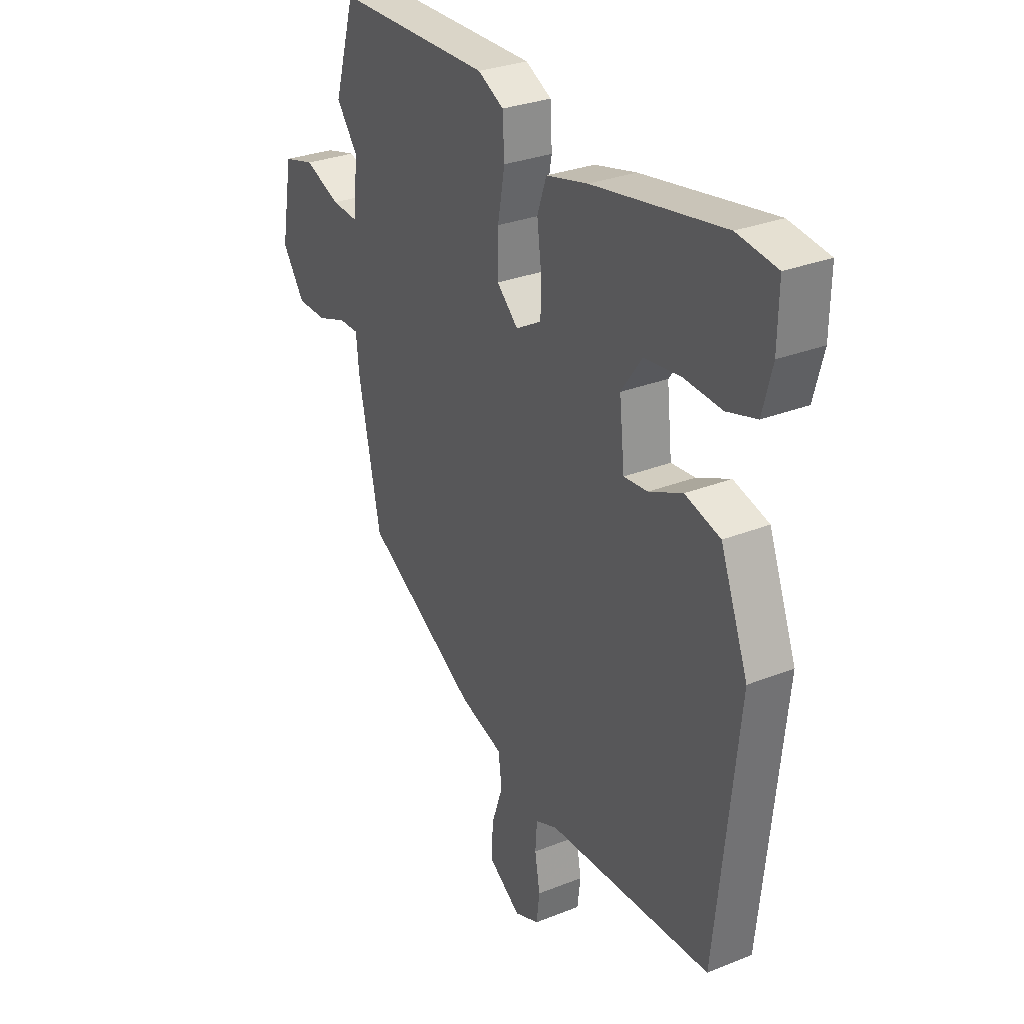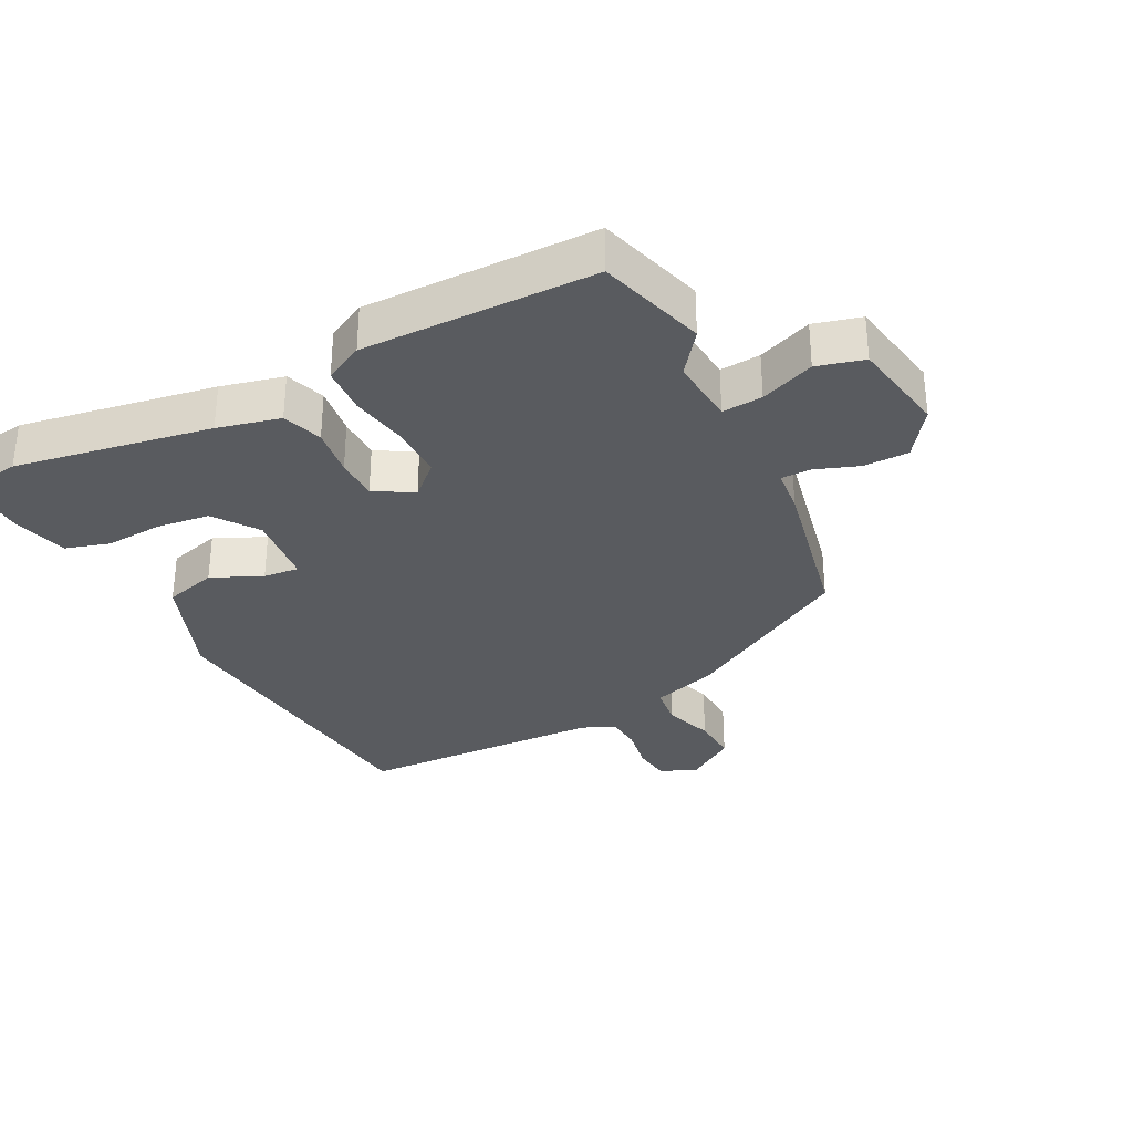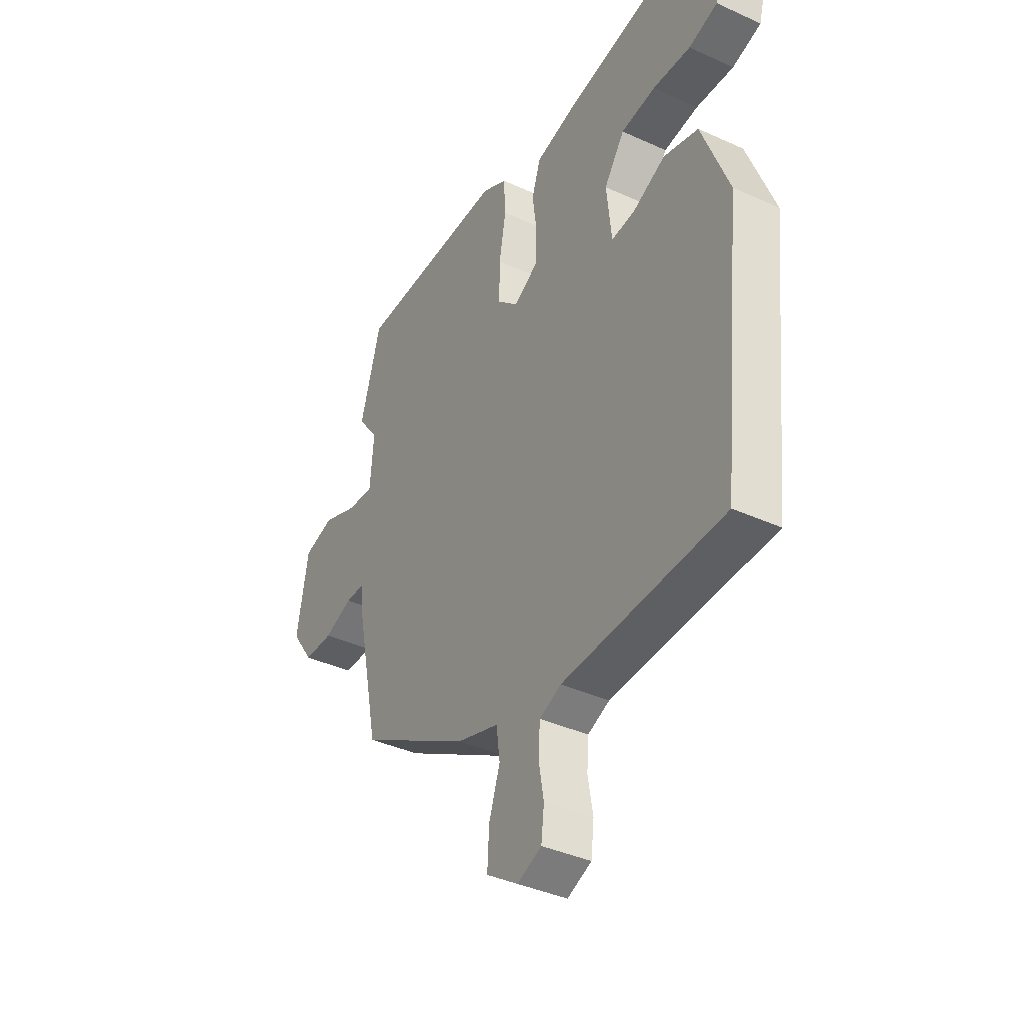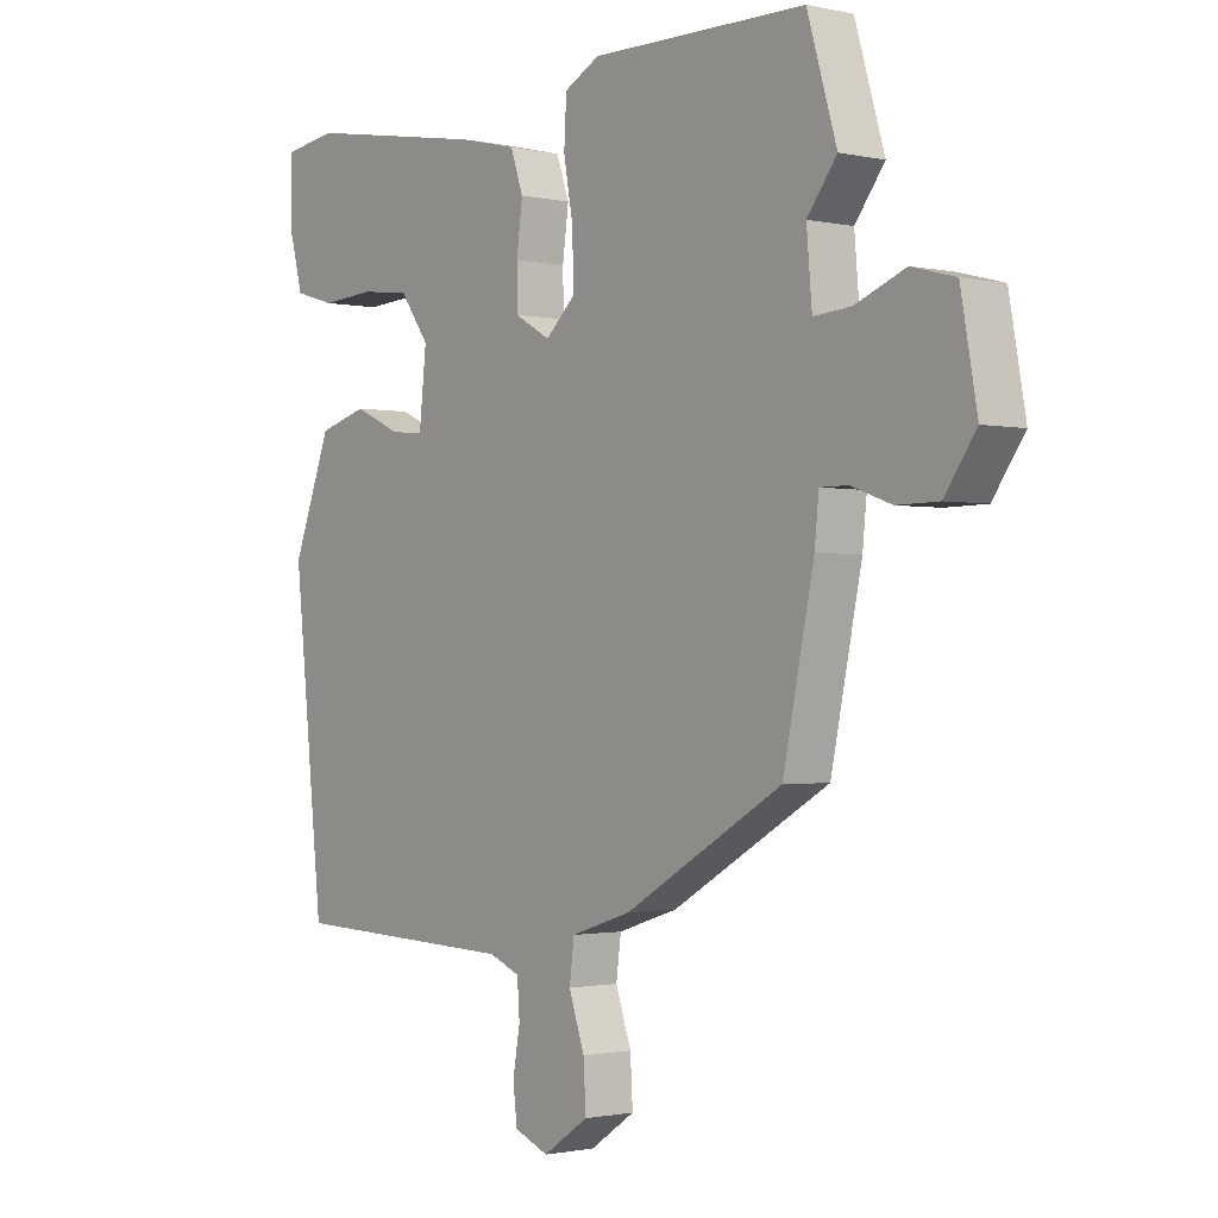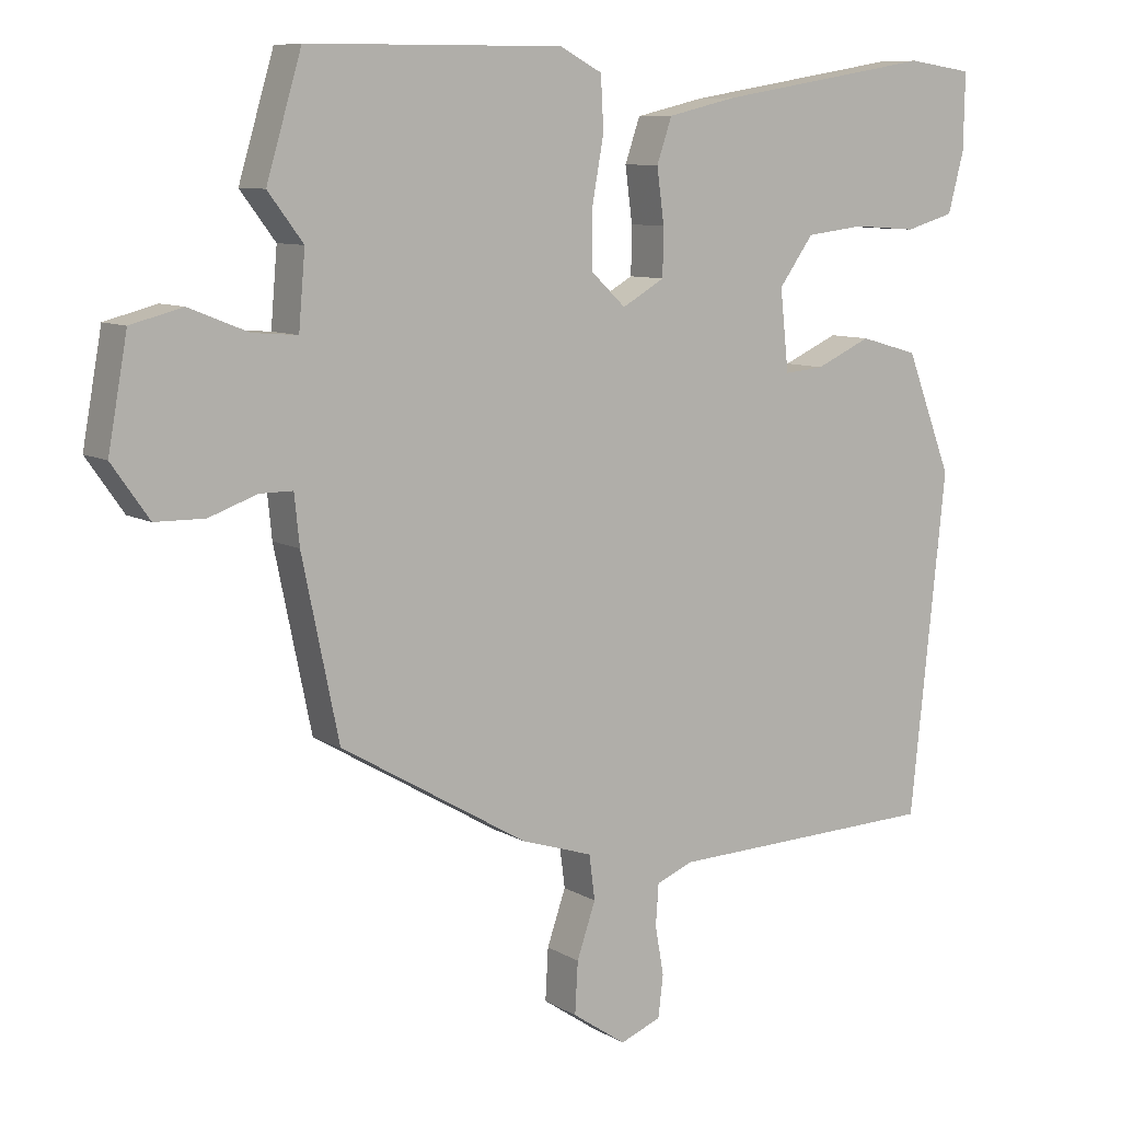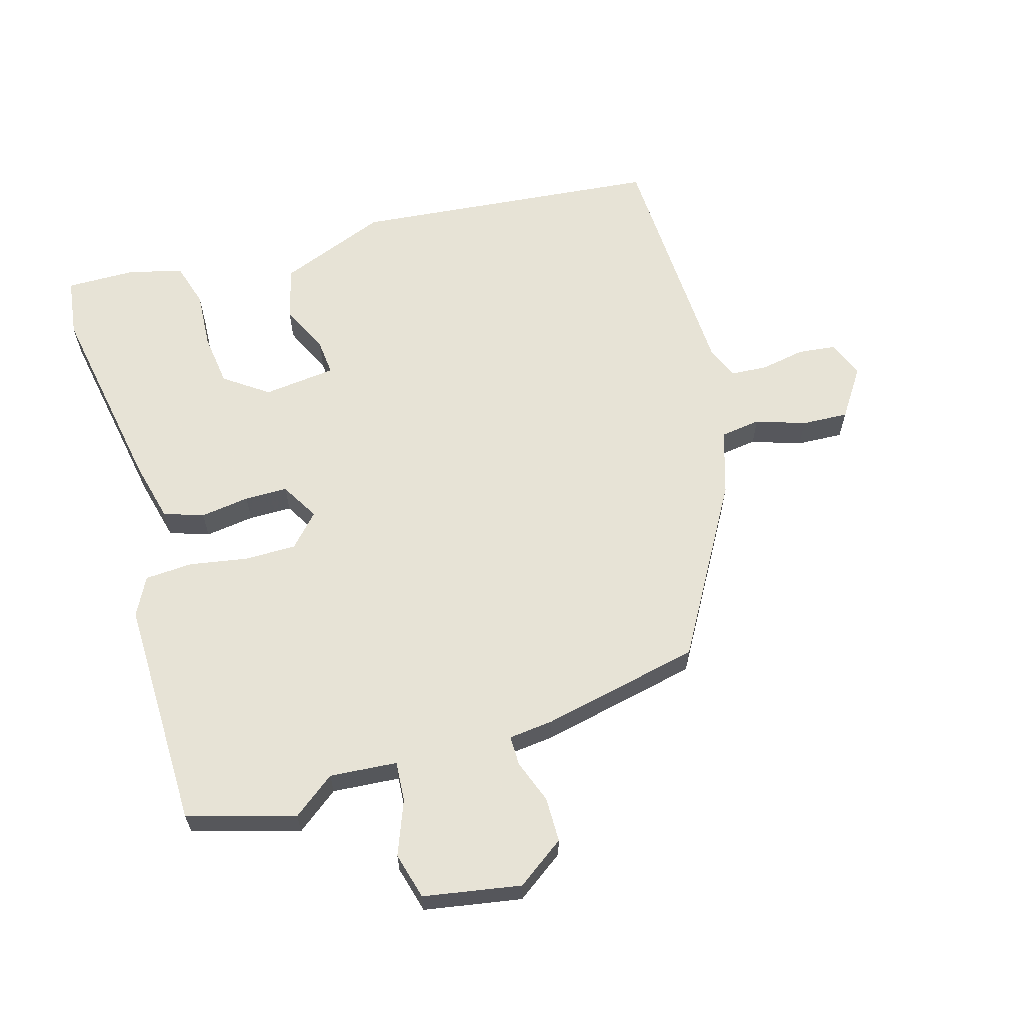
<metadata>
{"format":"obj","ext":"obj","renderer":"f3d","projection":"perspective","resolution":1024,"background":"white","views":[{"elev":29.7,"azim":-120.3,"up":"+Z"},{"elev":-32.1,"azim":27.0,"up":"+Y"},{"elev":-38.8,"azim":-119.8,"up":"+Z"},{"elev":-1.3,"azim":51.2,"up":"+Z"},{"elev":8.8,"azim":146.6,"up":"+Z"},{"elev":62.6,"azim":73.4,"up":"+Y"}]}
</metadata>
<code>
v 0.456 0.07 -0.314
v 0.195 0.07 -0.467
v 0.095 0.07 -0.499
v 0.087 0.07 -0.561
v 0.113 0.07 -0.637
v 0.117 0.07 -0.709
v 0.042 0.07 -0.76
v -0.015 0.07 -0.737
v -0.022 0.07 -0.679
v -0.01 0.07 -0.611
v -0.014 0.07 -0.554
v -0.065 0.07 -0.533
v -0.444 0.07 -0.52
v -0.494 0.07 -0.045
v -0.43 0.07 0.122
v -0.349 0.07 0.145
v -0.272 0.07 0.11
v -0.217 0.07 0.105
v -0.205 0.07 0.217
v -0.253 0.07 0.284
v -0.334 0.07 0.294
v -0.423 0.07 0.288
v -0.491 0.07 0.308
v -0.513 0.07 0.392
v -0.515 0.07 0.498
v -0.424 0.07 0.511
v -0.123 0.07 0.46
v -0.027 0.07 0.437
v -0.006 0.07 0.376
v -0.016 0.07 0.3
v -0.015 0.07 0.234
v 0.044 0.07 0.2
v 0.093 0.07 0.246
v 0.092 0.07 0.327
v 0.076 0.07 0.416
v 0.08 0.07 0.489
v 0.139 0.07 0.52
v 0.495 0.07 0.517
v 0.544 0.07 0.352
v 0.495 0.07 0.287
v 0.504 0.07 0.183
v 0.566 0.07 0.188
v 0.649 0.07 0.221
v 0.721 0.07 0.202
v 0.748 0.07 0.052
v 0.696 0.07 -0.022
v 0.627 0.07 -0.023
v 0.56 0.07 0.001
v 0.514 0.07 0.001
v 0.507 0.07 -0.068
v 0.456 0 -0.314
v 0.195 0 -0.467
v 0.095 0 -0.499
v 0.087 0 -0.561
v 0.113 0 -0.637
v 0.117 0 -0.709
v 0.042 0 -0.76
v -0.015 0 -0.737
v -0.022 0 -0.679
v -0.01 0 -0.611
v -0.014 0 -0.554
v -0.065 0 -0.533
v -0.444 0 -0.52
v -0.494 0 -0.045
v -0.43 0 0.122
v -0.349 0 0.145
v -0.272 0 0.11
v -0.217 0 0.105
v -0.205 0 0.217
v -0.253 0 0.284
v -0.334 0 0.294
v -0.423 0 0.288
v -0.491 0 0.308
v -0.513 0 0.392
v -0.515 0 0.498
v -0.424 0 0.511
v -0.123 0 0.46
v -0.027 0 0.437
v -0.006 0 0.376
v -0.016 0 0.3
v -0.015 0 0.234
v 0.044 0 0.2
v 0.093 0 0.246
v 0.092 0 0.327
v 0.076 0 0.416
v 0.08 0 0.489
v 0.139 0 0.52
v 0.495 0 0.517
v 0.544 0 0.352
v 0.495 0 0.287
v 0.504 0 0.183
v 0.566 0 0.188
v 0.649 0 0.221
v 0.721 0 0.202
v 0.748 0 0.052
v 0.696 0 -0.022
v 0.627 0 -0.023
v 0.56 0 0.001
v 0.514 0 0.001
v 0.507 0 -0.068
f 1 2 3
f 50 1 3
f 49 50 3
f 46 47 48
f 45 46 48
f 44 45 48
f 43 44 48
f 42 43 48
f 41 42 48 49
f 40 41 49 3
f 38 39 40
f 37 38 40
f 36 37 40
f 35 36 40
f 34 35 40
f 33 34 40
f 32 33 40 3
f 28 29 30
f 27 28 30
f 26 27 30
f 25 26 30
f 24 25 30
f 23 24 30
f 21 22 23
f 21 23 30
f 20 21 30
f 19 20 30 31
f 15 16 17
f 14 15 17
f 13 14 17
f 12 13 17
f 11 12 17 18
f 8 9 10
f 7 8 10
f 6 7 10
f 5 6 10
f 4 5 10
f 4 10 11
f 19 31 32
f 18 19 32
f 11 18 32
f 4 11 32
f 3 4 32
f 53 52 51
f 53 51 100
f 53 100 99
f 98 97 96
f 98 96 95
f 98 95 94
f 98 94 93
f 98 93 92
f 99 98 92 91
f 53 99 91 90
f 90 89 88
f 90 88 87
f 90 87 86
f 90 86 85
f 90 85 84
f 90 84 83
f 53 90 83 82
f 80 79 78
f 80 78 77
f 80 77 76
f 80 76 75
f 80 75 74
f 80 74 73
f 73 72 71
f 80 73 71
f 80 71 70
f 81 80 70 69
f 67 66 65
f 67 65 64
f 67 64 63
f 67 63 62
f 68 67 62 61
f 60 59 58
f 60 58 57
f 60 57 56
f 60 56 55
f 60 55 54
f 61 60 54
f 82 81 69
f 82 69 68
f 82 68 61
f 82 61 54
f 82 54 53
f 1 51 52 2
f 2 52 53 3
f 3 53 54 4
f 4 54 55 5
f 5 55 56 6
f 6 56 57 7
f 7 57 58 8
f 8 58 59 9
f 9 59 60 10
f 10 60 61 11
f 11 61 62 12
f 12 62 63 13
f 13 63 64 14
f 14 64 65 15
f 15 65 66 16
f 16 66 67 17
f 17 67 68 18
f 18 68 69 19
f 19 69 70 20
f 20 70 71 21
f 21 71 72 22
f 22 72 73 23
f 23 73 74 24
f 24 74 75 25
f 25 75 76 26
f 26 76 77 27
f 27 77 78 28
f 28 78 79 29
f 29 79 80 30
f 30 80 81 31
f 31 81 82 32
f 32 82 83 33
f 33 83 84 34
f 34 84 85 35
f 35 85 86 36
f 36 86 87 37
f 37 87 88 38
f 38 88 89 39
f 39 89 90 40
f 40 90 91 41
f 41 91 92 42
f 42 92 93 43
f 43 93 94 44
f 44 94 95 45
f 45 95 96 46
f 46 96 97 47
f 47 97 98 48
f 48 98 99 49
f 49 99 100 50
f 50 100 51 1

</code>
